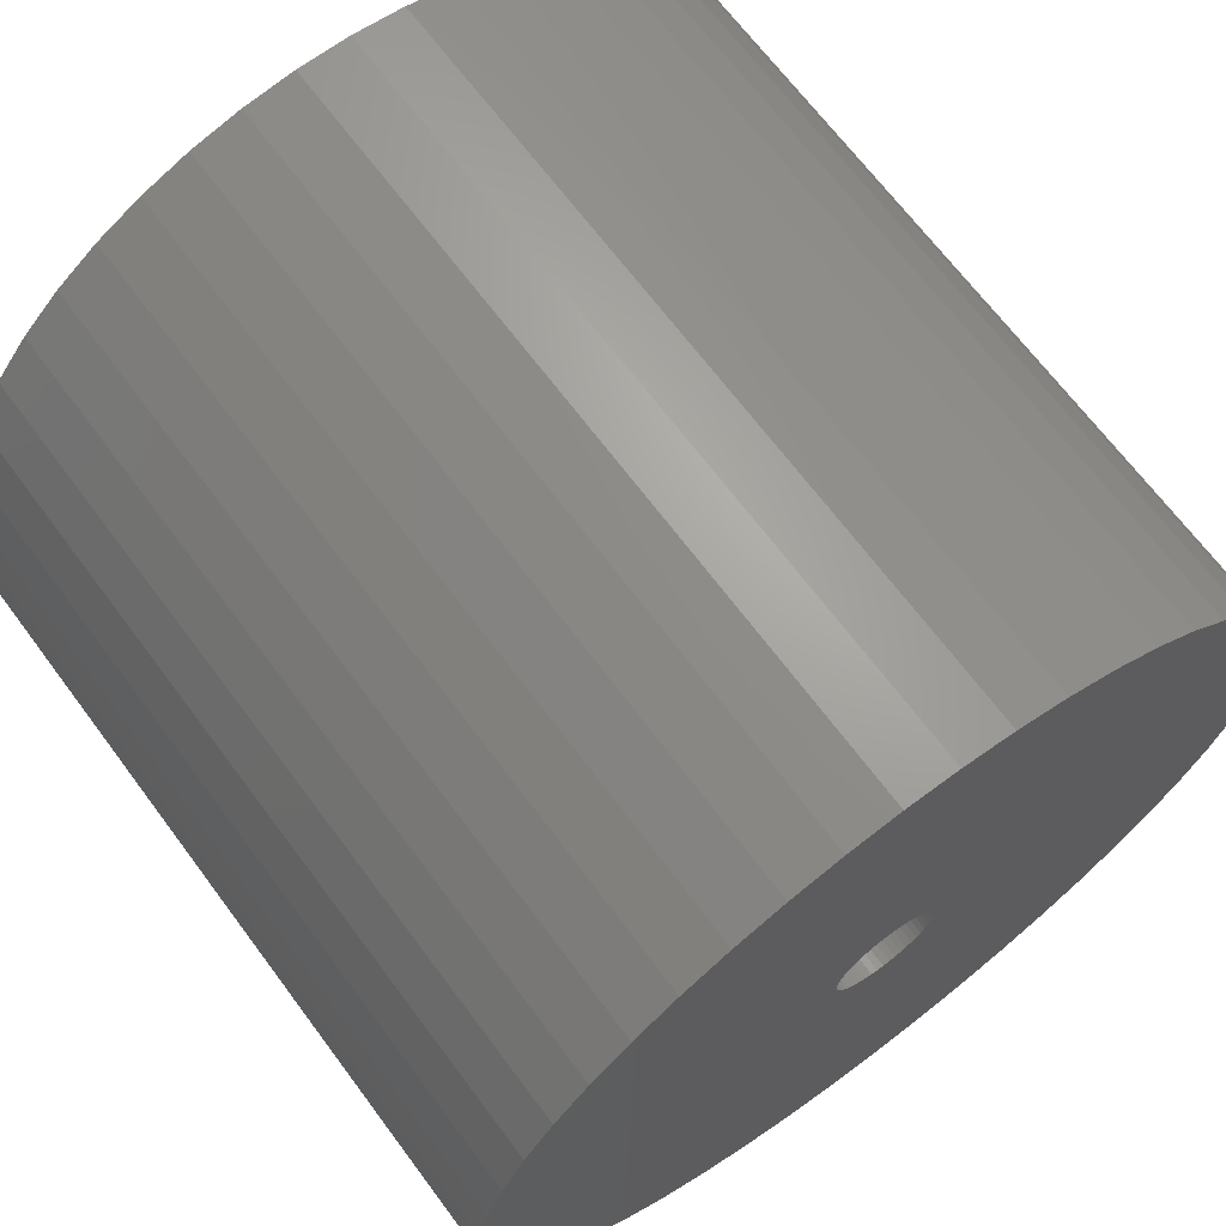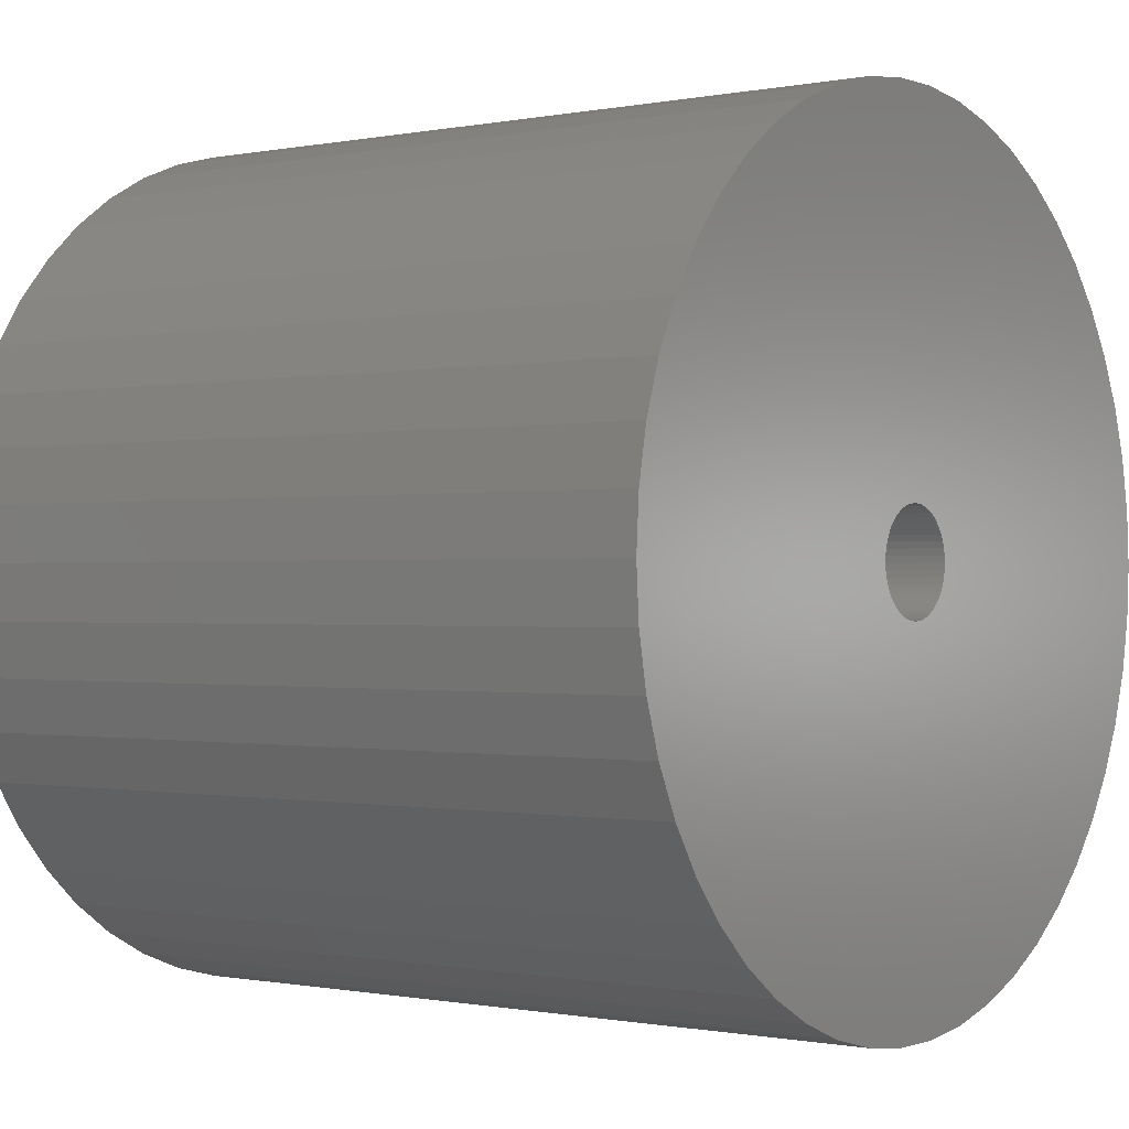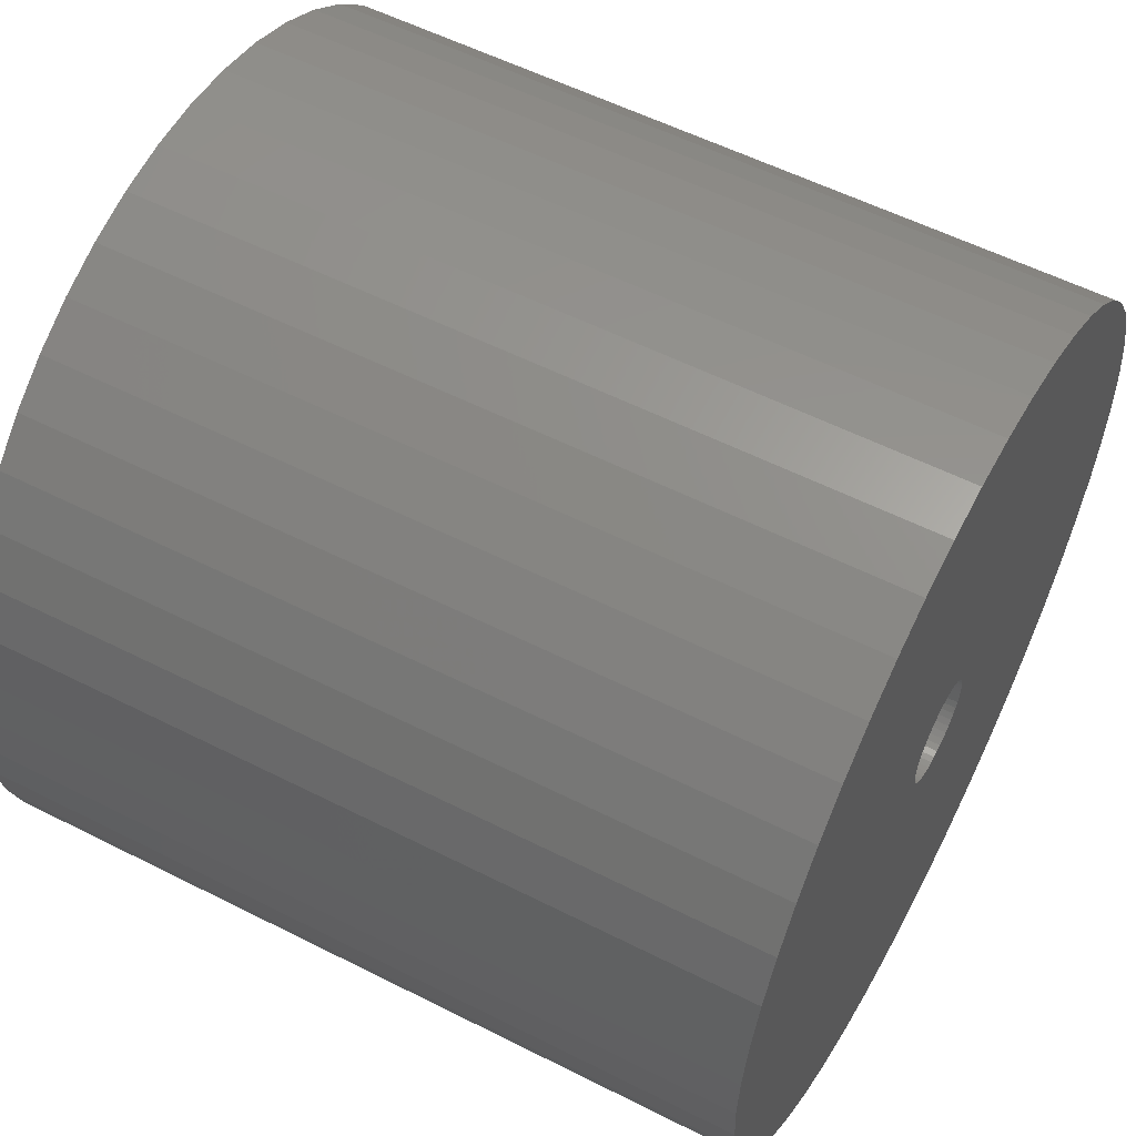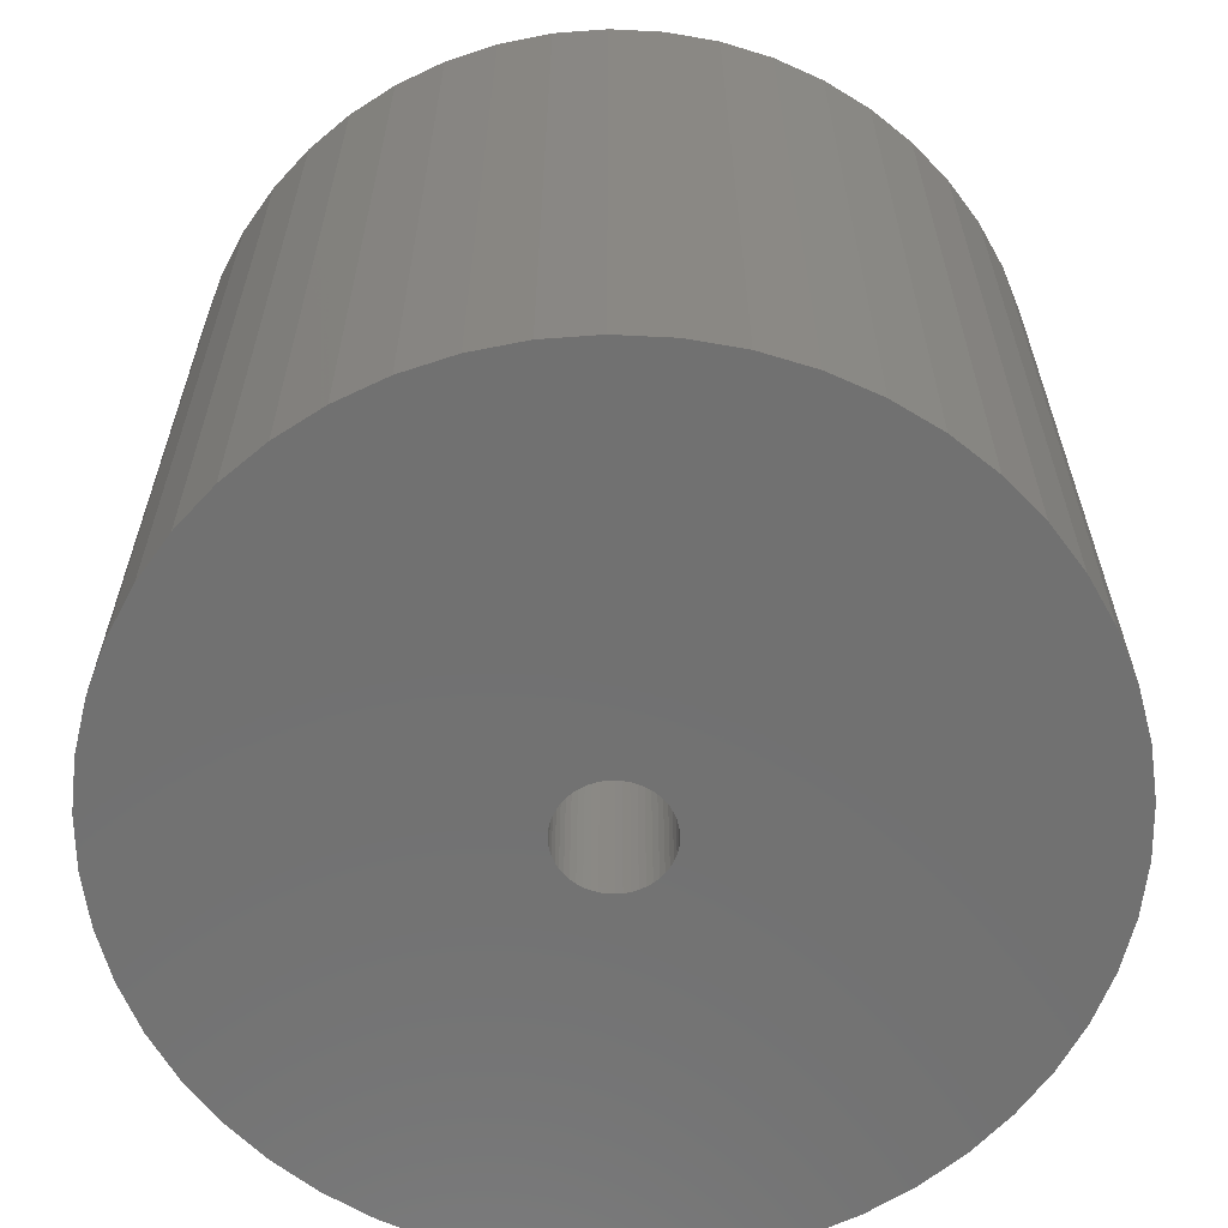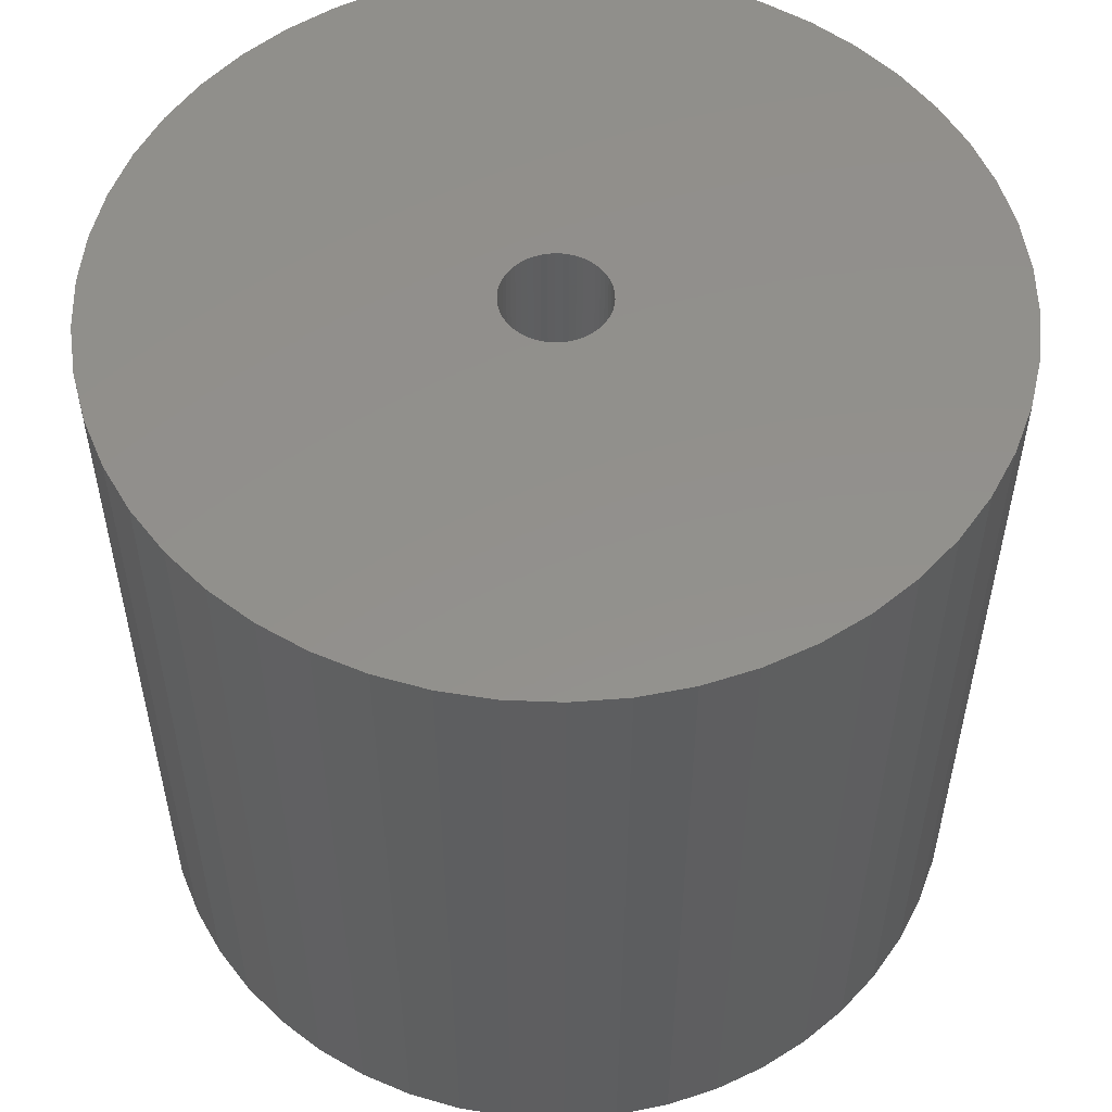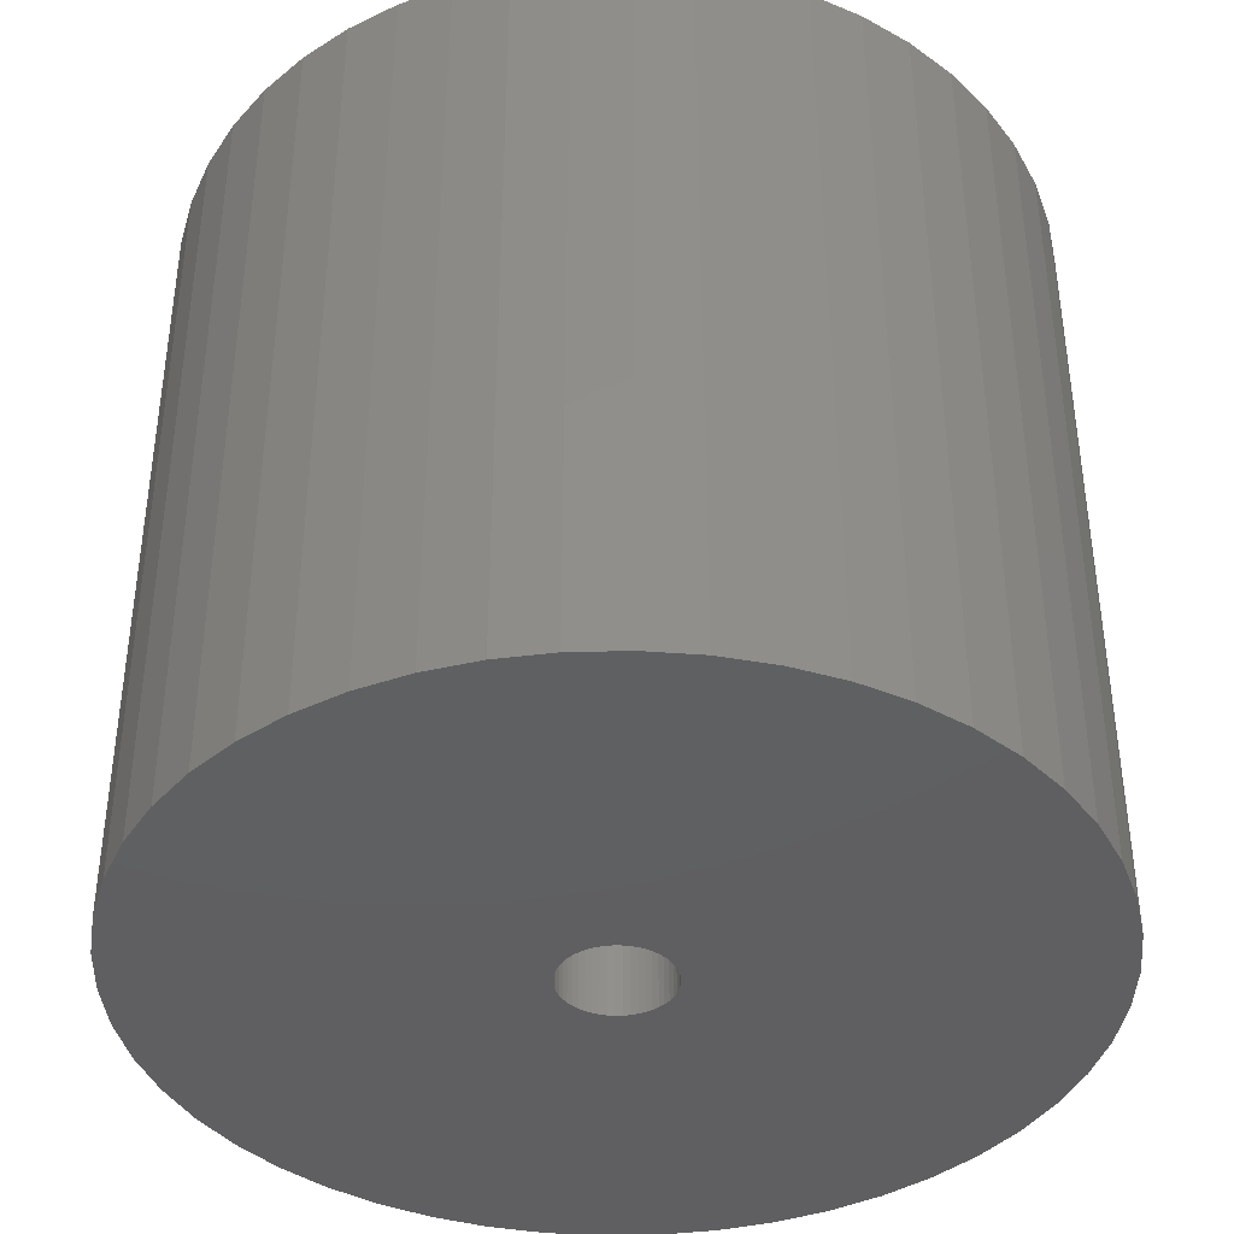
<metadata>
{"format":"stl","ext":"stl","renderer":"f3d","projection":"perspective","resolution":1024,"background":"white","views":[{"elev":67.9,"azim":143.3,"up":"+Y"},{"elev":-0.5,"azim":126.8,"up":"+Y"},{"elev":56.4,"azim":117.9,"up":"+Y"},{"elev":-62.9,"azim":-38.9,"up":"+Z"},{"elev":53.9,"azim":-155.9,"up":"+Z"},{"elev":-39.9,"azim":-171.0,"up":"+Z"}]}
</metadata>
<code>
# stl→obj: 200 verts, 400 faces
v 11 0 10
v 10.91 1.379 -10
v 10.91 1.379 10
v 11 0 -10
v -11 0 -10
v -10.91 1.379 10
v -10.91 1.379 -10
v -11 0 10
v 0.6907 10.98 -10
v -0.6907 10.98 10
v 0.6907 10.98 10
v -0.6907 10.98 -10
v -0.6907 -10.98 -10
v 0.6907 -10.98 10
v -0.6907 -10.98 10
v 0.6907 -10.98 -10
v 8.019 7.53 -10
v 7.012 8.476 10
v 8.019 7.53 10
v 7.012 8.476 -10
v -7.012 8.476 -10
v -8.019 7.53 10
v -7.012 8.476 10
v -8.019 7.53 -10
v -3.399 10.46 -10
v -4.684 9.953 10
v -3.399 10.46 10
v -4.684 9.953 -10
v 10.23 4.049 10
v 9.639 5.299 -10
v 9.639 5.299 10
v 10.23 4.049 -10
v 4.684 9.953 -10
v 3.399 10.46 10
v 4.684 9.953 10
v 3.399 10.46 -10
v 2.061 10.81 10
v 2.061 10.81 -10
v 5.894 9.288 -10
v 5.894 9.288 10
v -10.23 4.049 -10
v -9.639 5.299 10
v -9.639 5.299 -10
v -10.23 4.049 10
v 1.35 0 10
v 1.339 0.1692 10
v 10.65 2.736 10
v 10.91 -1.379 10
v 1.308 0.3357 10
v 1.339 -0.1692 10
v 1.255 0.497 10
v 10.65 -2.736 10
v 1.183 0.6504 10
v 8.899 6.466 10
v 1.308 -0.3357 10
v 1.092 0.7935 10
v 10.23 -4.049 10
v 0.9841 0.9241 10
v 1.255 -0.497 10
v 0.8605 1.04 10
v 9.639 -5.299 10
v 0.7234 1.14 10
v 1.183 -0.6504 10
v 0.5748 1.222 10
v 8.899 -6.466 10
v 0.4172 1.284 10
v 1.092 -0.7935 10
v 8.019 -7.53 10
v 0.253 1.326 10
v 0.08477 1.347 10
v -0.08477 1.347 10
v -0.253 1.326 10
v -2.061 10.81 10
v -0.4172 1.284 10
v -0.5748 1.222 10
v -0.7234 1.14 10
v -5.894 9.288 10
v -0.8605 1.04 10
v -0.9841 0.9241 10
v -1.092 0.7935 10
v 0.9841 -0.9241 10
v 7.012 -8.476 10
v 0.8605 -1.04 10
v 5.894 -9.288 10
v 0.7234 -1.14 10
v 4.684 -9.953 10
v 0.5748 -1.222 10
v 3.399 -10.46 10
v 0.4172 -1.284 10
v 2.061 -10.81 10
v 0.253 -1.326 10
v 0.08477 -1.347 10
v -0.08477 -1.347 10
v -0.253 -1.326 10
v -2.061 -10.81 10
v -0.4172 -1.284 10
v -3.399 -10.46 10
v -0.5748 -1.222 10
v -4.684 -9.953 10
v -0.7234 -1.14 10
v -5.894 -9.288 10
v -0.8605 -1.04 10
v -7.012 -8.476 10
v -0.9841 -0.9241 10
v -8.019 -7.53 10
v -1.092 -0.7935 10
v -8.899 -6.466 10
v -1.183 -0.6504 10
v -9.639 -5.299 10
v -1.255 -0.497 10
v -10.23 -4.049 10
v -1.308 -0.3357 10
v -10.65 -2.736 10
v -1.339 -0.1692 10
v -10.91 -1.379 10
v -1.35 0 10
v -8.899 6.466 10
v -1.183 0.6504 10
v -1.255 0.497 10
v -1.308 0.3357 10
v -10.65 2.736 10
v -1.339 0.1692 10
v -2.061 10.81 -10
v 1.35 0 -10
v 10.91 -1.379 -10
v 1.339 -0.1692 -10
v 10.65 -2.736 -10
v 1.308 -0.3357 -10
v 10.23 -4.049 -10
v 1.339 0.1692 -10
v 1.255 -0.497 -10
v 9.639 -5.299 -10
v 10.65 2.736 -10
v 1.183 -0.6504 -10
v 8.899 -6.466 -10
v 1.308 0.3357 -10
v 1.092 -0.7935 -10
v 8.019 -7.53 -10
v 0.9841 -0.9241 -10
v 7.012 -8.476 -10
v 1.255 0.497 -10
v 0.8605 -1.04 -10
v 5.894 -9.288 -10
v 0.7234 -1.14 -10
v 4.684 -9.953 -10
v 1.183 0.6504 -10
v 0.5748 -1.222 -10
v 3.399 -10.46 -10
v 8.899 6.466 -10
v 0.4172 -1.284 -10
v 2.061 -10.81 -10
v 1.092 0.7935 -10
v 0.253 -1.326 -10
v 0.08477 -1.347 -10
v -0.08477 -1.347 -10
v -0.253 -1.326 -10
v -2.061 -10.81 -10
v -0.4172 -1.284 -10
v -3.399 -10.46 -10
v -0.5748 -1.222 -10
v -4.684 -9.953 -10
v -0.7234 -1.14 -10
v -5.894 -9.288 -10
v -0.8605 -1.04 -10
v -7.012 -8.476 -10
v -0.9841 -0.9241 -10
v -8.019 -7.53 -10
v -1.092 -0.7935 -10
v 0.9841 0.9241 -10
v 0.8605 1.04 -10
v 0.7234 1.14 -10
v 0.5748 1.222 -10
v 0.4172 1.284 -10
v 0.253 1.326 -10
v 0.08477 1.347 -10
v -0.08477 1.347 -10
v -0.253 1.326 -10
v -0.4172 1.284 -10
v -0.5748 1.222 -10
v -0.7234 1.14 -10
v -5.894 9.288 -10
v -0.8605 1.04 -10
v -0.9841 0.9241 -10
v -1.092 0.7935 -10
v -8.899 6.466 -10
v -1.183 0.6504 -10
v -1.255 0.497 -10
v -1.308 0.3357 -10
v -10.65 2.736 -10
v -1.339 0.1692 -10
v -1.35 0 -10
v -8.899 -6.466 -10
v -1.183 -0.6504 -10
v -9.639 -5.299 -10
v -1.255 -0.497 -10
v -10.23 -4.049 -10
v -1.308 -0.3357 -10
v -10.65 -2.736 -10
v -1.339 -0.1692 -10
v -10.91 -1.379 -10
f 1 2 3
f 2 1 4
f 5 6 7
f 6 5 8
f 9 10 11
f 10 9 12
f 13 14 15
f 14 13 16
f 17 18 19
f 18 17 20
f 21 22 23
f 22 21 24
f 25 26 27
f 26 25 28
f 29 30 31
f 30 29 32
f 33 34 35
f 34 33 36
f 36 37 34
f 37 36 38
f 39 35 40
f 35 39 33
f 41 42 43
f 42 41 44
f 45 1 3
f 46 3 47
f 1 45 48
f 49 47 29
f 50 48 45
f 51 29 31
f 48 50 52
f 53 31 54
f 55 52 50
f 56 54 19
f 52 55 57
f 58 19 18
f 59 57 55
f 60 18 40
f 57 59 61
f 62 40 35
f 63 61 59
f 64 35 34
f 61 63 65
f 66 34 37
f 67 65 63
f 65 67 68
f 3 46 45
f 47 49 46
f 29 51 49
f 31 53 51
f 54 56 53
f 19 58 56
f 18 60 58
f 40 62 60
f 69 37 11
f 35 64 62
f 34 66 64
f 37 69 66
f 11 70 69
f 11 71 70
f 10 71 11
f 71 10 72
f 73 72 10
f 72 73 74
f 27 74 73
f 74 27 75
f 26 75 27
f 75 26 76
f 77 76 26
f 76 77 78
f 23 78 77
f 78 23 79
f 22 79 23
f 79 22 80
f 81 68 67
f 68 81 82
f 83 82 81
f 82 83 84
f 85 84 83
f 84 85 86
f 87 86 85
f 86 87 88
f 89 88 87
f 88 89 90
f 91 90 89
f 90 91 14
f 92 14 91
f 93 14 92
f 15 93 94
f 95 94 96
f 97 96 98
f 93 15 14
f 99 98 100
f 101 100 102
f 103 102 104
f 105 104 106
f 107 106 108
f 109 108 110
f 111 110 112
f 113 112 114
f 115 114 116
f 117 80 22
f 94 95 15
f 80 117 118
f 96 97 95
f 42 118 117
f 98 99 97
f 118 42 119
f 100 101 99
f 44 119 42
f 102 103 101
f 119 44 120
f 104 105 103
f 121 120 44
f 106 107 105
f 120 121 122
f 108 109 107
f 6 122 121
f 110 111 109
f 122 6 116
f 112 113 111
f 8 116 6
f 114 115 113
f 116 8 115
f 12 73 10
f 73 12 123
f 124 4 125
f 126 125 127
f 4 124 2
f 128 127 129
f 130 2 124
f 131 129 132
f 2 130 133
f 134 132 135
f 136 133 130
f 137 135 138
f 133 136 32
f 139 138 140
f 141 32 136
f 142 140 143
f 32 141 30
f 144 143 145
f 146 30 141
f 147 145 148
f 30 146 149
f 150 148 151
f 152 149 146
f 149 152 17
f 125 126 124
f 127 128 126
f 129 131 128
f 132 134 131
f 135 137 134
f 138 139 137
f 140 142 139
f 143 144 142
f 153 151 16
f 145 147 144
f 148 150 147
f 151 153 150
f 16 154 153
f 16 155 154
f 13 155 16
f 155 13 156
f 157 156 13
f 156 157 158
f 159 158 157
f 158 159 160
f 161 160 159
f 160 161 162
f 163 162 161
f 162 163 164
f 165 164 163
f 164 165 166
f 167 166 165
f 166 167 168
f 169 17 152
f 17 169 20
f 170 20 169
f 20 170 39
f 171 39 170
f 39 171 33
f 172 33 171
f 33 172 36
f 173 36 172
f 36 173 38
f 174 38 173
f 38 174 9
f 175 9 174
f 176 9 175
f 12 176 177
f 123 177 178
f 25 178 179
f 176 12 9
f 28 179 180
f 181 180 182
f 21 182 183
f 24 183 184
f 185 184 186
f 43 186 187
f 41 187 188
f 189 188 190
f 7 190 191
f 192 168 167
f 177 123 12
f 168 192 193
f 178 25 123
f 194 193 192
f 179 28 25
f 193 194 195
f 180 181 28
f 196 195 194
f 182 21 181
f 195 196 197
f 183 24 21
f 198 197 196
f 184 185 24
f 197 198 199
f 186 43 185
f 200 199 198
f 187 41 43
f 199 200 191
f 188 189 41
f 5 191 200
f 190 7 189
f 191 5 7
f 16 90 14
f 90 16 151
f 47 32 29
f 32 47 133
f 3 133 47
f 133 3 2
f 54 17 19
f 17 54 149
f 31 149 54
f 149 31 30
f 38 11 37
f 11 38 9
f 20 40 18
f 40 20 39
f 43 117 185
f 117 43 42
f 185 22 24
f 22 185 117
f 189 44 41
f 44 189 121
f 7 121 189
f 121 7 6
f 28 77 26
f 77 28 181
f 181 23 77
f 23 181 21
f 123 27 73
f 27 123 25
f 48 4 1
f 4 48 125
f 61 129 57
f 129 61 132
f 167 103 105
f 103 167 165
f 194 111 196
f 111 194 109
f 192 109 194
f 109 192 107
f 145 84 86
f 84 145 143
f 57 127 52
f 127 57 129
f 167 107 192
f 107 167 105
f 198 115 200
f 115 198 113
f 200 8 5
f 8 200 115
f 196 113 198
f 113 196 111
f 140 68 82
f 68 140 138
f 148 86 88
f 86 148 145
f 151 88 90
f 88 151 148
f 52 125 48
f 125 52 127
f 65 132 61
f 132 65 135
f 68 135 65
f 135 68 138
f 157 15 95
f 15 157 13
f 161 97 99
f 97 161 159
f 165 101 103
f 101 165 163
f 143 82 84
f 82 143 140
f 159 95 97
f 95 159 157
f 163 99 101
f 99 163 161
f 124 46 130
f 46 124 45
f 116 190 122
f 190 116 191
f 176 70 71
f 70 176 175
f 154 93 92
f 93 154 155
f 170 58 60
f 58 170 169
f 183 78 79
f 78 183 182
f 179 74 75
f 74 179 178
f 137 63 134
f 63 137 67
f 141 53 146
f 53 141 51
f 130 49 136
f 49 130 46
f 146 56 152
f 56 146 53
f 173 64 66
f 64 173 172
f 171 60 62
f 60 171 170
f 119 186 118
f 186 119 187
f 178 72 74
f 72 178 177
f 128 50 126
f 50 128 55
f 147 89 87
f 89 147 150
f 144 87 85
f 87 144 147
f 136 51 141
f 51 136 49
f 152 58 169
f 58 152 56
f 174 66 69
f 66 174 173
f 175 69 70
f 69 175 174
f 172 62 64
f 62 172 171
f 118 184 80
f 184 118 186
f 80 183 79
f 183 80 184
f 120 187 119
f 187 120 188
f 122 188 120
f 188 122 190
f 180 75 76
f 75 180 179
f 182 76 78
f 76 182 180
f 177 71 72
f 71 177 176
f 126 45 124
f 45 126 50
f 139 67 137
f 67 139 81
f 142 85 83
f 85 142 144
f 139 83 81
f 83 139 142
f 134 59 131
f 59 134 63
f 106 193 108
f 193 106 168
f 131 55 128
f 55 131 59
f 155 94 93
f 94 155 156
f 158 98 96
f 98 158 160
f 162 102 100
f 102 162 164
f 156 96 94
f 96 156 158
f 164 104 102
f 104 164 166
f 104 168 106
f 168 104 166
f 108 195 110
f 195 108 193
f 110 197 112
f 197 110 195
f 112 199 114
f 199 112 197
f 114 191 116
f 191 114 199
f 150 91 89
f 91 150 153
f 153 92 91
f 92 153 154
f 160 100 98
f 100 160 162

</code>
